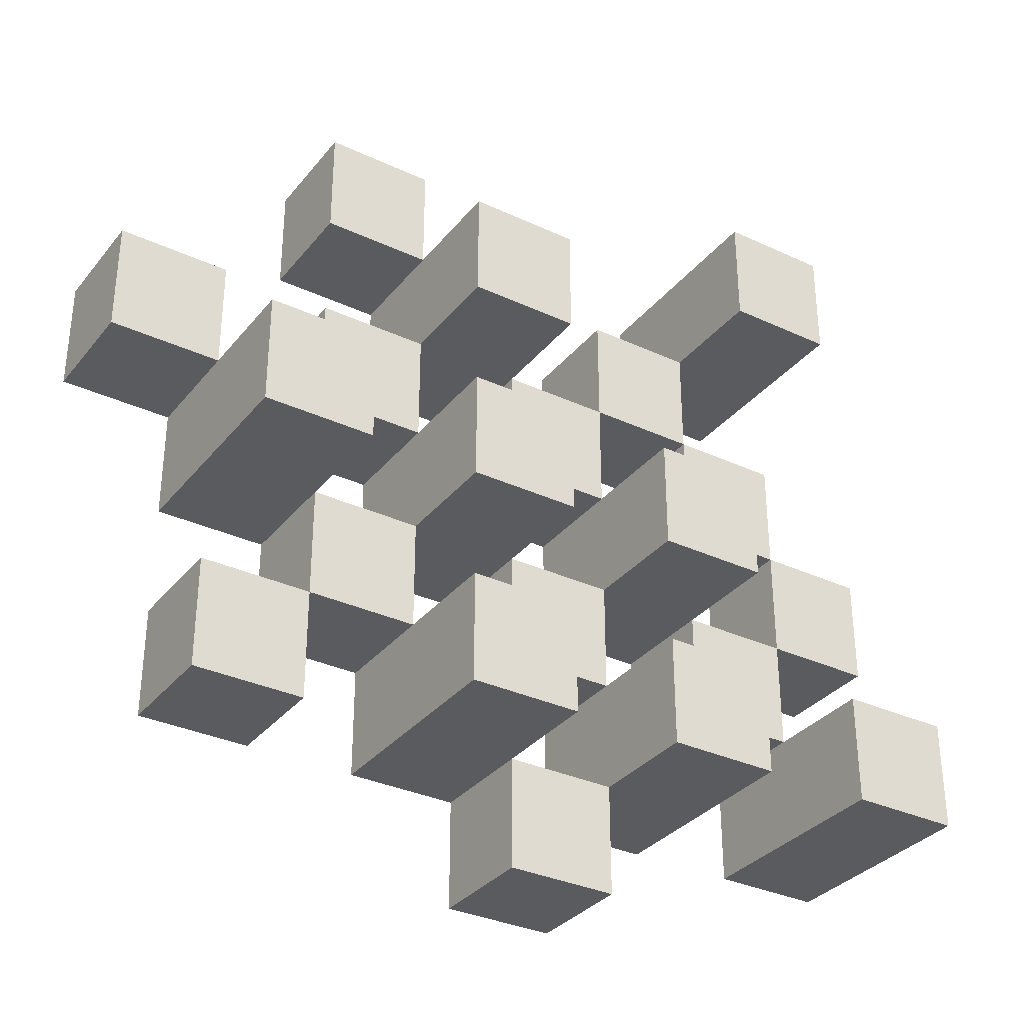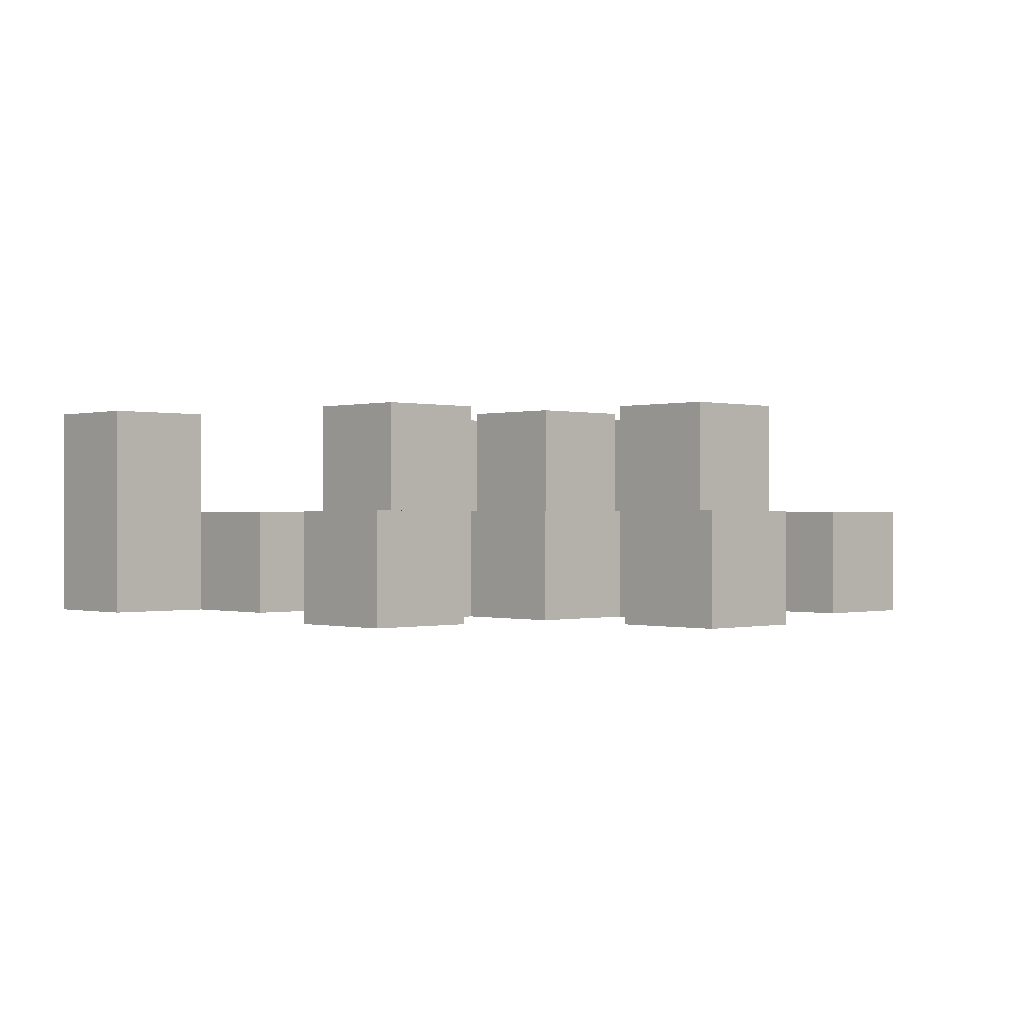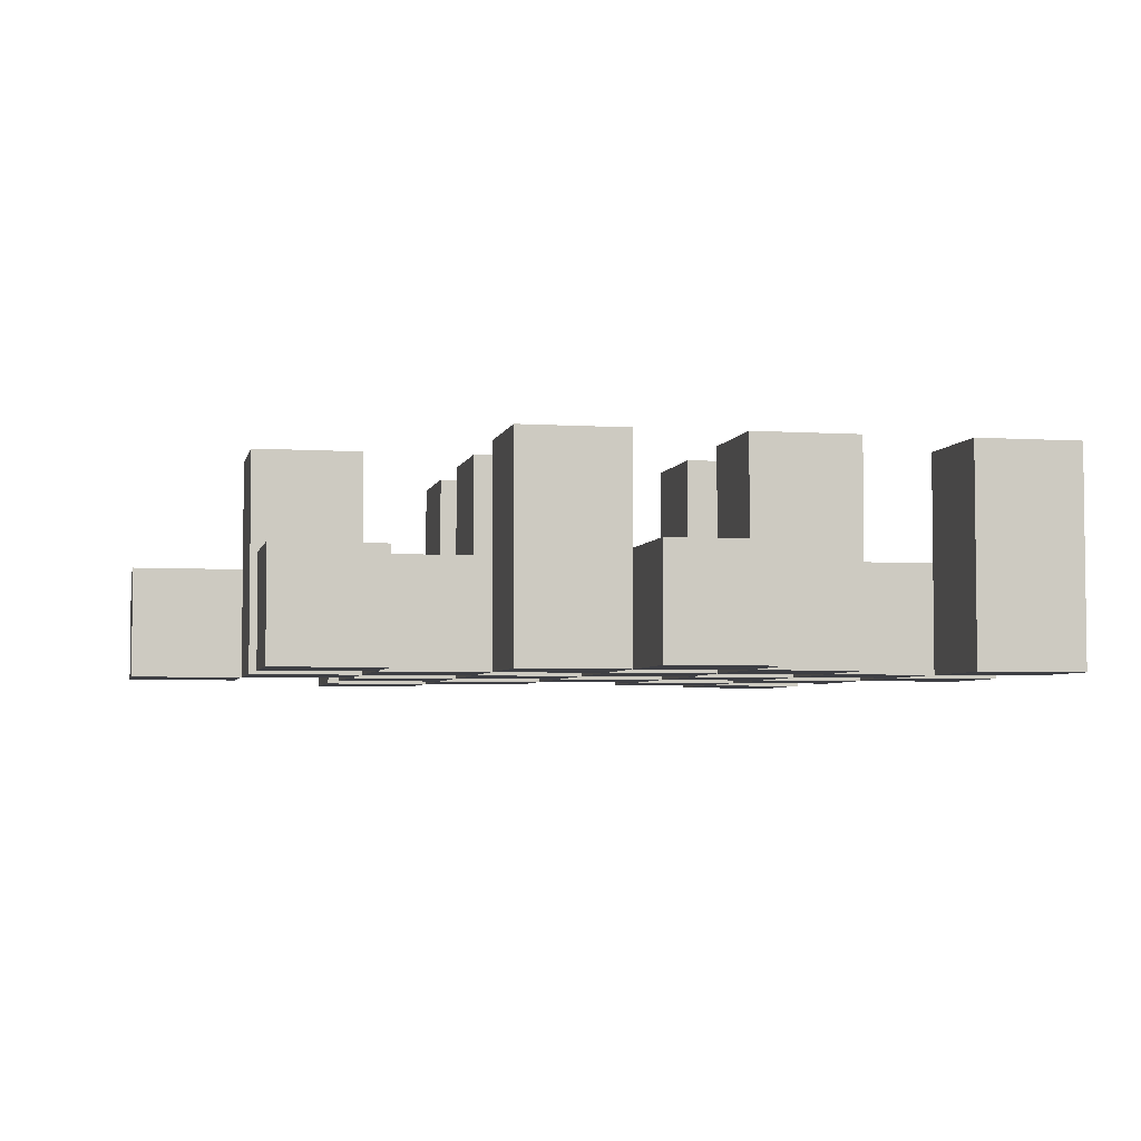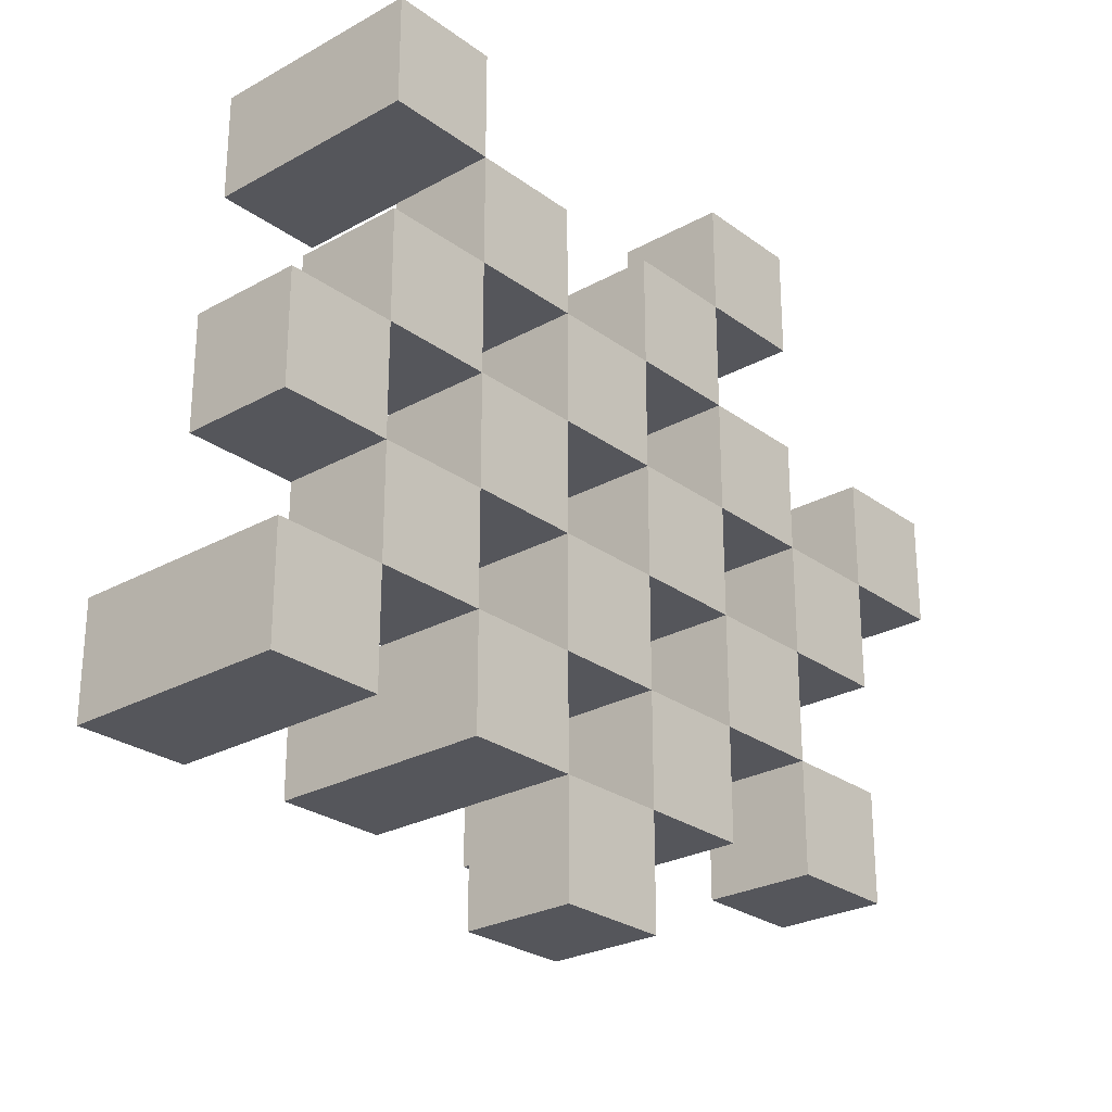
<metadata>
{"format":"obj","ext":"obj","renderer":"f3d","projection":"perspective","resolution":1024,"background":"white","views":[{"elev":-33.2,"azim":147.4,"up":"+Z"},{"elev":-0.2,"azim":46.2,"up":"+Y"},{"elev":-4.4,"azim":168.1,"up":"+Y"},{"elev":-26.3,"azim":-48.8,"up":"+Z"}]}
</metadata>
<code>
o
v -24.5 0.9 26.8
v -24.5 0.9 26.7
v -24.5 0.9 26.6
v -24.5 0.9 26.5
v -24.5 1 26.8
v -24.5 1 26.7
v -24.5 1.1 26.6
v -24.5 1.1 26.5
v -24.4 0.9 27.1
v -24.4 0.9 27
v -24.4 0.9 26.9
v -24.4 0.9 26.8
v -24.4 0.9 26.7
v -24.4 0.9 26.6
v -24.4 1 26.9
v -24.4 1 26.8
v -24.4 1 26.7
v -24.4 1 26.6
v -24.4 1.1 27.1
v -24.4 1.1 27
v -24.3 0.9 27
v -24.3 0.9 26.9
v -24.3 0.9 26.8
v -24.3 0.9 26.7
v -24.3 0.9 26.6
v -24.3 0.9 26.5
v -24.3 1 27
v -24.3 1 26.9
v -24.3 1 26.8
v -24.3 1 26.7
v -24.3 1 26.6
v -24.3 1.1 26.8
v -24.3 1.1 26.7
v -24.3 1.1 26.6
v -24.3 1.1 26.5
v -24.2 0.9 26.9
v -24.2 0.9 26.8
v -24.2 0.9 26.7
v -24.2 0.9 26.6
v -24.2 0.9 26.5
v -24.2 0.9 26.4
v -24.2 1 26.9
v -24.2 1 26.8
v -24.2 1 26.7
v -24.2 1 26.6
v -24.2 1 26.5
v -24.2 1 26.4
v -24.1 0.9 27
v -24.1 0.9 26.9
v -24.1 0.9 26.8
v -24.1 0.9 26.7
v -24.1 0.9 26.6
v -24.1 0.9 26.5
v -24.1 1 26.9
v -24.1 1 26.8
v -24.1 1 26.7
v -24.1 1 26.6
v -24.1 1 26.5
v -24.1 1.1 27
v -24.1 1.1 26.9
v -24.1 1.1 26.8
v -24.1 1.1 26.7
v -24.1 1.1 26.6
v -24.1 1.1 26.5
v -24 0.9 27.1
v -24 0.9 27
v -24 0.9 26.9
v -24 0.9 26.8
v -24 0.9 26.7
v -24 0.9 26.6
v -24 1 27.1
v -24 1 27
v -24 1 26.9
v -24 1 26.8
v -24 1 26.7
v -24 1 26.6
v -23.9 0.9 26.8
v -23.9 0.9 26.7
v -23.9 0.9 26.6
v -23.9 0.9 26.5
v -23.9 1 26.8
v -23.9 1 26.7
v -23.9 1 26.6
v -23.9 1 26.5
v -23.9 1.1 26.8
v -23.9 1.1 26.7
v -23.8 0.9 26.9
v -23.8 0.9 26.8
v -23.8 1 26.9
v -23.8 1 26.8
v -24.4 0.9 26.8
v -24.4 0.9 26.7
v -24.4 0.9 26.6
v -24.4 0.9 26.5
v -24.4 1 26.8
v -24.4 1 26.7
v -24.4 1 26.6
v -24.4 1.1 26.6
v -24.4 1.1 26.5
v -24.3 0.9 27.1
v -24.3 0.9 27
v -24.3 0.9 26.9
v -24.3 0.9 26.8
v -24.3 0.9 26.7
v -24.3 0.9 26.6
v -24.3 1 27
v -24.3 1 26.9
v -24.3 1 26.8
v -24.3 1 26.7
v -24.3 1 26.6
v -24.3 1.1 27.1
v -24.3 1.1 27
v -24.2 0.9 27
v -24.2 0.9 26.9
v -24.2 0.9 26.8
v -24.2 0.9 26.7
v -24.2 0.9 26.6
v -24.2 0.9 26.5
v -24.2 1 27
v -24.2 1 26.9
v -24.2 1 26.8
v -24.2 1 26.7
v -24.2 1 26.6
v -24.2 1 26.5
v -24.2 1.1 26.8
v -24.2 1.1 26.7
v -24.2 1.1 26.6
v -24.2 1.1 26.5
v -24.1 0.9 26.9
v -24.1 0.9 26.8
v -24.1 0.9 26.7
v -24.1 0.9 26.6
v -24.1 0.9 26.5
v -24.1 0.9 26.4
v -24.1 1 26.9
v -24.1 1 26.8
v -24.1 1 26.7
v -24.1 1 26.6
v -24.1 1 26.5
v -24.1 1 26.4
v -24 0.9 27
v -24 0.9 26.9
v -24 0.9 26.8
v -24 0.9 26.7
v -24 0.9 26.6
v -24 0.9 26.5
v -24 1 27
v -24 1 26.9
v -24 1 26.8
v -24 1 26.7
v -24 1 26.6
v -24 1.1 27
v -24 1.1 26.9
v -24 1.1 26.8
v -24 1.1 26.7
v -24 1.1 26.6
v -24 1.1 26.5
v -23.9 0.9 27.1
v -23.9 0.9 27
v -23.9 0.9 26.9
v -23.9 0.9 26.8
v -23.9 0.9 26.7
v -23.9 0.9 26.6
v -23.9 1 27.1
v -23.9 1 27
v -23.9 1 26.9
v -23.9 1 26.8
v -23.9 1 26.7
v -23.9 1 26.6
v -23.8 0.9 26.8
v -23.8 0.9 26.7
v -23.8 0.9 26.6
v -23.8 0.9 26.5
v -23.8 1 26.8
v -23.8 1 26.6
v -23.8 1 26.5
v -23.8 1.1 26.8
v -23.8 1.1 26.7
v -23.7 0.9 26.9
v -23.7 0.9 26.8
v -23.7 1 26.9
v -23.7 1 26.8
v -24.4 0.9 27.1
v -24.4 1.1 27.1
v -24.3 0.9 27.1
v -24.3 1.1 27.1
v -24 0.9 27.1
v -24 1 27.1
v -23.9 0.9 27.1
v -23.9 1 27.1
v -24.3 0.9 27
v -24.3 1 27
v -24.2 0.9 27
v -24.2 1 27
v -24.1 0.9 27
v -24.1 1.1 27
v -24 0.9 27
v -24 1 27
v -24 1.1 27
v -24.4 0.9 26.9
v -24.4 1 26.9
v -24.3 0.9 26.9
v -24.3 1 26.9
v -24.2 0.9 26.9
v -24.2 1 26.9
v -24.1 0.9 26.9
v -24.1 1 26.9
v -24 0.9 26.9
v -24 1 26.9
v -23.9 0.9 26.9
v -23.9 1 26.9
v -23.8 0.9 26.9
v -23.8 1 26.9
v -23.7 0.9 26.9
v -23.7 1 26.9
v -24.5 0.9 26.8
v -24.5 1 26.8
v -24.4 0.9 26.8
v -24.4 1 26.8
v -24.3 0.9 26.8
v -24.3 1 26.8
v -24.3 1.1 26.8
v -24.2 0.9 26.8
v -24.2 1 26.8
v -24.2 1.1 26.8
v -24.1 0.9 26.8
v -24.1 1 26.8
v -24.1 1.1 26.8
v -24 0.9 26.8
v -24 1 26.8
v -24 1.1 26.8
v -23.9 0.9 26.8
v -23.9 1 26.8
v -23.9 1.1 26.8
v -23.8 0.9 26.8
v -23.8 1 26.8
v -23.8 1.1 26.8
v -24.4 0.9 26.7
v -24.4 1 26.7
v -24.3 0.9 26.7
v -24.3 1 26.7
v -24.2 0.9 26.7
v -24.2 1 26.7
v -24.1 0.9 26.7
v -24.1 1 26.7
v -24 0.9 26.7
v -24 1 26.7
v -23.9 0.9 26.7
v -23.9 1 26.7
v -24.5 0.9 26.6
v -24.5 1.1 26.6
v -24.4 0.9 26.6
v -24.4 1 26.6
v -24.4 1.1 26.6
v -24.3 0.9 26.6
v -24.3 1 26.6
v -24.3 1.1 26.6
v -24.2 0.9 26.6
v -24.2 1 26.6
v -24.2 1.1 26.6
v -24.1 0.9 26.6
v -24.1 1 26.6
v -24.1 1.1 26.6
v -24 0.9 26.6
v -24 1 26.6
v -24 1.1 26.6
v -23.9 0.9 26.6
v -23.9 1 26.6
v -23.8 0.9 26.6
v -23.8 1 26.6
v -24.2 0.9 26.5
v -24.2 1 26.5
v -24.1 0.9 26.5
v -24.1 1 26.5
v -24.4 0.9 27
v -24.4 1.1 27
v -24.3 0.9 27
v -24.3 1 27
v -24.3 1.1 27
v -24 0.9 27
v -24 1 27
v -23.9 0.9 27
v -23.9 1 27
v -24.3 0.9 26.9
v -24.3 1 26.9
v -24.2 0.9 26.9
v -24.2 1 26.9
v -24.1 0.9 26.9
v -24.1 1 26.9
v -24.1 1.1 26.9
v -24 0.9 26.9
v -24 1 26.9
v -24 1.1 26.9
v -24.4 0.9 26.8
v -24.4 1 26.8
v -24.3 0.9 26.8
v -24.3 1 26.8
v -24.2 0.9 26.8
v -24.2 1 26.8
v -24.1 0.9 26.8
v -24.1 1 26.8
v -24 0.9 26.8
v -24 1 26.8
v -23.9 0.9 26.8
v -23.9 1 26.8
v -23.8 0.9 26.8
v -23.8 1 26.8
v -23.7 0.9 26.8
v -23.7 1 26.8
v -24.5 0.9 26.7
v -24.5 1 26.7
v -24.4 0.9 26.7
v -24.4 1 26.7
v -24.3 0.9 26.7
v -24.3 1 26.7
v -24.3 1.1 26.7
v -24.2 0.9 26.7
v -24.2 1 26.7
v -24.2 1.1 26.7
v -24.1 0.9 26.7
v -24.1 1 26.7
v -24.1 1.1 26.7
v -24 0.9 26.7
v -24 1 26.7
v -24 1.1 26.7
v -23.9 0.9 26.7
v -23.9 1 26.7
v -23.9 1.1 26.7
v -23.8 0.9 26.7
v -23.8 1.1 26.7
v -24.4 0.9 26.6
v -24.4 1 26.6
v -24.3 0.9 26.6
v -24.3 1 26.6
v -24.2 0.9 26.6
v -24.2 1 26.6
v -24.1 0.9 26.6
v -24.1 1 26.6
v -24 0.9 26.6
v -24 1 26.6
v -23.9 0.9 26.6
v -23.9 1 26.6
v -24.5 0.9 26.5
v -24.5 1.1 26.5
v -24.4 0.9 26.5
v -24.4 1.1 26.5
v -24.3 0.9 26.5
v -24.3 1.1 26.5
v -24.2 0.9 26.5
v -24.2 1 26.5
v -24.2 1.1 26.5
v -24.1 0.9 26.5
v -24.1 1 26.5
v -24.1 1.1 26.5
v -24 0.9 26.5
v -24 1.1 26.5
v -23.9 0.9 26.5
v -23.9 1 26.5
v -23.8 0.9 26.5
v -23.8 1 26.5
v -24.2 0.9 26.4
v -24.2 1 26.4
v -24.1 0.9 26.4
v -24.1 1 26.4
v -24.4 0.9 27.1
v -24.3 0.9 27.1
v -24 0.9 27.1
v -23.9 0.9 27.1
v -24.4 0.9 27
v -24.3 0.9 27
v -24.2 0.9 27
v -24.1 0.9 27
v -24 0.9 27
v -23.9 0.9 27
v -24.4 0.9 26.9
v -24.3 0.9 26.9
v -24.2 0.9 26.9
v -24.1 0.9 26.9
v -24 0.9 26.9
v -23.9 0.9 26.9
v -23.8 0.9 26.9
v -23.7 0.9 26.9
v -24.5 0.9 26.8
v -24.4 0.9 26.8
v -24.3 0.9 26.8
v -24.2 0.9 26.8
v -24.1 0.9 26.8
v -24 0.9 26.8
v -23.9 0.9 26.8
v -23.8 0.9 26.8
v -23.7 0.9 26.8
v -24.5 0.9 26.7
v -24.4 0.9 26.7
v -24.3 0.9 26.7
v -24.2 0.9 26.7
v -24.1 0.9 26.7
v -24 0.9 26.7
v -23.9 0.9 26.7
v -23.8 0.9 26.7
v -24.5 0.9 26.6
v -24.4 0.9 26.6
v -24.3 0.9 26.6
v -24.2 0.9 26.6
v -24.1 0.9 26.6
v -24 0.9 26.6
v -23.9 0.9 26.6
v -23.8 0.9 26.6
v -24.5 0.9 26.5
v -24.4 0.9 26.5
v -24.3 0.9 26.5
v -24.2 0.9 26.5
v -24.1 0.9 26.5
v -24 0.9 26.5
v -23.9 0.9 26.5
v -23.8 0.9 26.5
v -24.2 0.9 26.4
v -24.1 0.9 26.4
v -24 1 27.1
v -23.9 1 27.1
v -24.3 1 27
v -24.2 1 27
v -24 1 27
v -23.9 1 27
v -24.4 1 26.9
v -24.3 1 26.9
v -24.2 1 26.9
v -24.1 1 26.9
v -24 1 26.9
v -23.9 1 26.9
v -23.8 1 26.9
v -23.7 1 26.9
v -24.5 1 26.8
v -24.4 1 26.8
v -24.3 1 26.8
v -24.2 1 26.8
v -24.1 1 26.8
v -24 1 26.8
v -23.9 1 26.8
v -23.8 1 26.8
v -23.7 1 26.8
v -24.5 1 26.7
v -24.4 1 26.7
v -24.3 1 26.7
v -24.2 1 26.7
v -24.1 1 26.7
v -24 1 26.7
v -23.9 1 26.7
v -24.4 1 26.6
v -24.3 1 26.6
v -24.2 1 26.6
v -24.1 1 26.6
v -24 1 26.6
v -23.9 1 26.6
v -23.8 1 26.6
v -24.2 1 26.5
v -24.1 1 26.5
v -23.9 1 26.5
v -23.8 1 26.5
v -24.2 1 26.4
v -24.1 1 26.4
v -24.4 1.1 27.1
v -24.3 1.1 27.1
v -24.4 1.1 27
v -24.3 1.1 27
v -24.1 1.1 27
v -24 1.1 27
v -24.1 1.1 26.9
v -24 1.1 26.9
v -24.3 1.1 26.8
v -24.2 1.1 26.8
v -24.1 1.1 26.8
v -24 1.1 26.8
v -23.9 1.1 26.8
v -23.8 1.1 26.8
v -24.3 1.1 26.7
v -24.2 1.1 26.7
v -24.1 1.1 26.7
v -24 1.1 26.7
v -23.9 1.1 26.7
v -23.8 1.1 26.7
v -24.5 1.1 26.6
v -24.4 1.1 26.6
v -24.3 1.1 26.6
v -24.2 1.1 26.6
v -24.1 1.1 26.6
v -24 1.1 26.6
v -24.5 1.1 26.5
v -24.4 1.1 26.5
v -24.3 1.1 26.5
v -24.2 1.1 26.5
v -24.1 1.1 26.5
v -24 1.1 26.5
f 5 2 1
f 6 2 5
f 7 4 3
f 8 4 7
f 15 12 11
f 16 12 15
f 17 14 13
f 18 14 17
f 19 10 9
f 20 10 19
f 27 22 21
f 28 22 27
f 29 24 23
f 30 24 29
f 31 26 25
f 32 30 29
f 33 30 32
f 34 26 31
f 35 26 34
f 42 37 36
f 43 37 42
f 44 39 38
f 45 39 44
f 46 41 40
f 47 41 46
f 54 49 48
f 55 51 50
f 56 51 55
f 57 53 52
f 58 53 57
f 59 54 48
f 60 54 59
f 61 56 55
f 62 56 61
f 63 58 57
f 64 58 63
f 71 66 65
f 72 66 71
f 73 68 67
f 74 68 73
f 75 70 69
f 76 70 75
f 81 78 77
f 82 78 81
f 83 80 79
f 84 80 83
f 85 82 81
f 86 82 85
f 89 88 87
f 90 88 89
f 91 92 95
f 95 92 96
f 93 94 97
f 97 94 98
f 98 94 99
f 100 101 106
f 102 103 107
f 107 103 108
f 104 105 109
f 109 105 110
f 100 106 111
f 111 106 112
f 113 114 119
f 119 114 120
f 115 116 121
f 121 116 122
f 117 118 123
f 123 118 124
f 121 122 125
f 125 122 126
f 123 124 127
f 127 124 128
f 129 130 135
f 135 130 136
f 131 132 137
f 137 132 138
f 133 134 139
f 139 134 140
f 141 142 147
f 147 142 148
f 143 144 149
f 149 144 150
f 145 146 151
f 147 148 152
f 152 148 153
f 149 150 154
f 154 150 155
f 151 146 156
f 156 146 157
f 158 159 164
f 164 159 165
f 160 161 166
f 166 161 167
f 162 163 168
f 168 163 169
f 170 171 174
f 172 173 175
f 175 173 176
f 174 171 177
f 177 171 178
f 179 180 181
f 181 180 182
f 185 184 183
f 186 184 185
f 189 188 187
f 190 188 189
f 193 192 191
f 194 192 193
f 197 196 195
f 198 196 197
f 199 196 198
f 202 201 200
f 203 201 202
f 206 205 204
f 207 205 206
f 210 209 208
f 211 209 210
f 214 213 212
f 215 213 214
f 218 217 216
f 219 217 218
f 223 221 220
f 223 222 221
f 224 222 223
f 225 222 224
f 229 227 226
f 229 228 227
f 230 228 229
f 231 228 230
f 235 233 232
f 235 234 233
f 236 234 235
f 237 234 236
f 240 239 238
f 241 239 240
f 244 243 242
f 245 243 244
f 248 247 246
f 249 247 248
f 252 251 250
f 253 251 252
f 254 251 253
f 258 256 255
f 258 257 256
f 259 257 258
f 260 257 259
f 264 262 261
f 264 263 262
f 265 263 264
f 266 263 265
f 269 268 267
f 270 268 269
f 273 272 271
f 274 272 273
f 275 276 277
f 277 276 278
f 278 276 279
f 280 281 282
f 282 281 283
f 284 285 286
f 286 285 287
f 288 289 291
f 289 290 291
f 291 290 292
f 292 290 293
f 294 295 296
f 296 295 297
f 298 299 300
f 300 299 301
f 302 303 304
f 304 303 305
f 306 307 308
f 308 307 309
f 310 311 312
f 312 311 313
f 314 315 317
f 315 316 317
f 317 316 318
f 318 316 319
f 320 321 323
f 321 322 323
f 323 322 324
f 324 322 325
f 326 327 329
f 327 328 329
f 329 328 330
f 331 332 333
f 333 332 334
f 335 336 337
f 337 336 338
f 339 340 341
f 341 340 342
f 343 344 345
f 345 344 346
f 347 348 349
f 349 348 350
f 350 348 351
f 352 353 355
f 353 354 355
f 355 354 356
f 357 358 359
f 359 358 360
f 361 362 363
f 363 362 364
f 369 366 365
f 370 366 369
f 373 368 367
f 374 368 373
f 376 371 370
f 377 371 376
f 378 373 372
f 379 373 378
f 384 376 375
f 385 376 384
f 386 378 377
f 387 378 386
f 388 380 379
f 389 380 388
f 390 382 381
f 391 382 390
f 392 384 383
f 393 384 392
f 394 386 385
f 395 386 394
f 396 388 387
f 397 388 396
f 398 390 389
f 399 390 398
f 401 394 393
f 402 394 401
f 403 396 395
f 404 396 403
f 405 398 397
f 406 398 405
f 408 401 400
f 409 401 408
f 410 403 402
f 411 403 410
f 412 405 404
f 413 405 412
f 414 407 406
f 415 407 414
f 416 412 411
f 417 412 416
f 418 419 422
f 422 419 423
f 420 421 425
f 425 421 426
f 424 425 433
f 433 425 434
f 426 427 435
f 435 427 436
f 428 429 437
f 437 429 438
f 430 431 439
f 439 431 440
f 432 433 441
f 441 433 442
f 442 443 448
f 448 443 449
f 444 445 450
f 450 445 451
f 446 447 452
f 452 447 453
f 453 454 457
f 457 454 458
f 455 456 459
f 459 456 460
f 461 462 463
f 463 462 464
f 465 466 467
f 467 466 468
f 469 470 475
f 475 470 476
f 471 472 477
f 477 472 478
f 473 474 479
f 479 474 480
f 481 482 487
f 487 482 488
f 483 484 489
f 489 484 490
f 485 486 491
f 491 486 492

</code>
